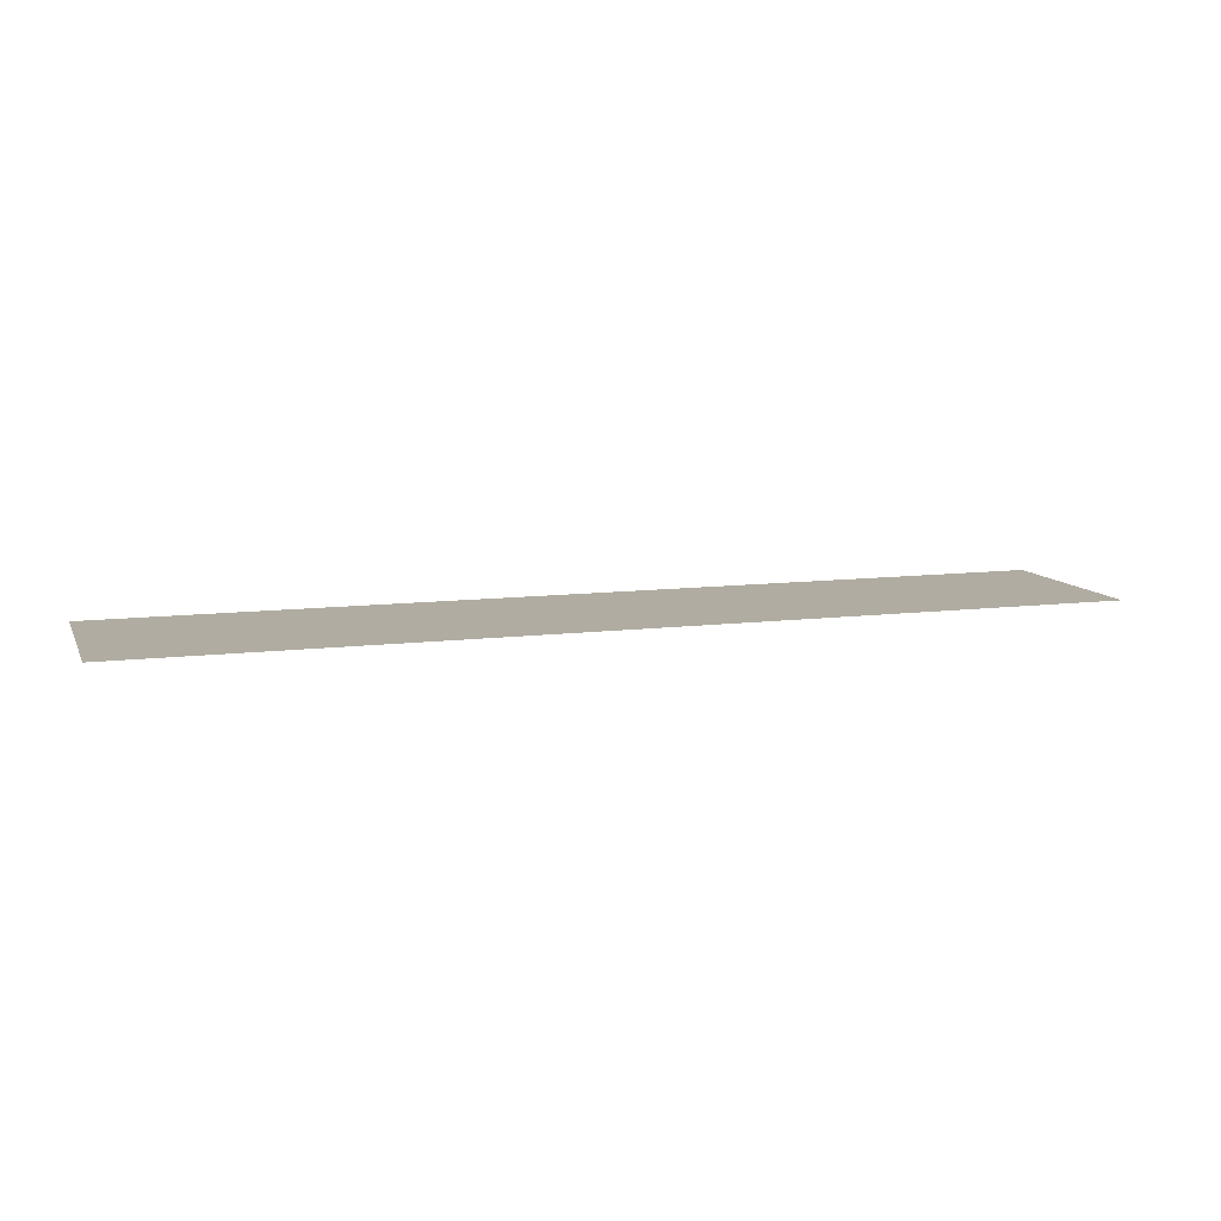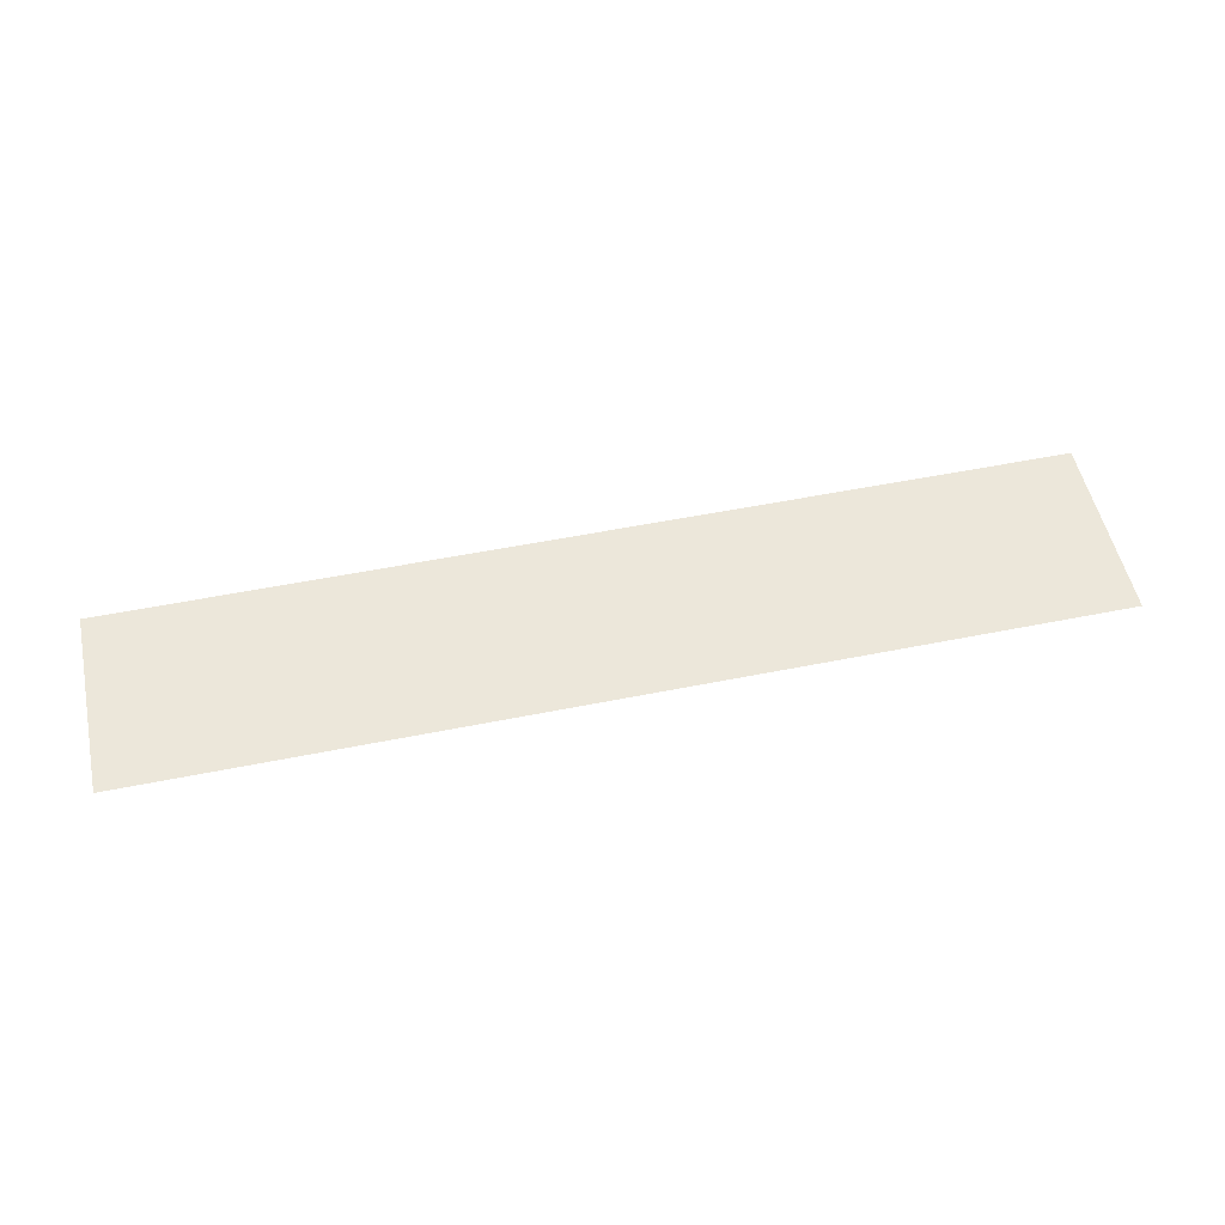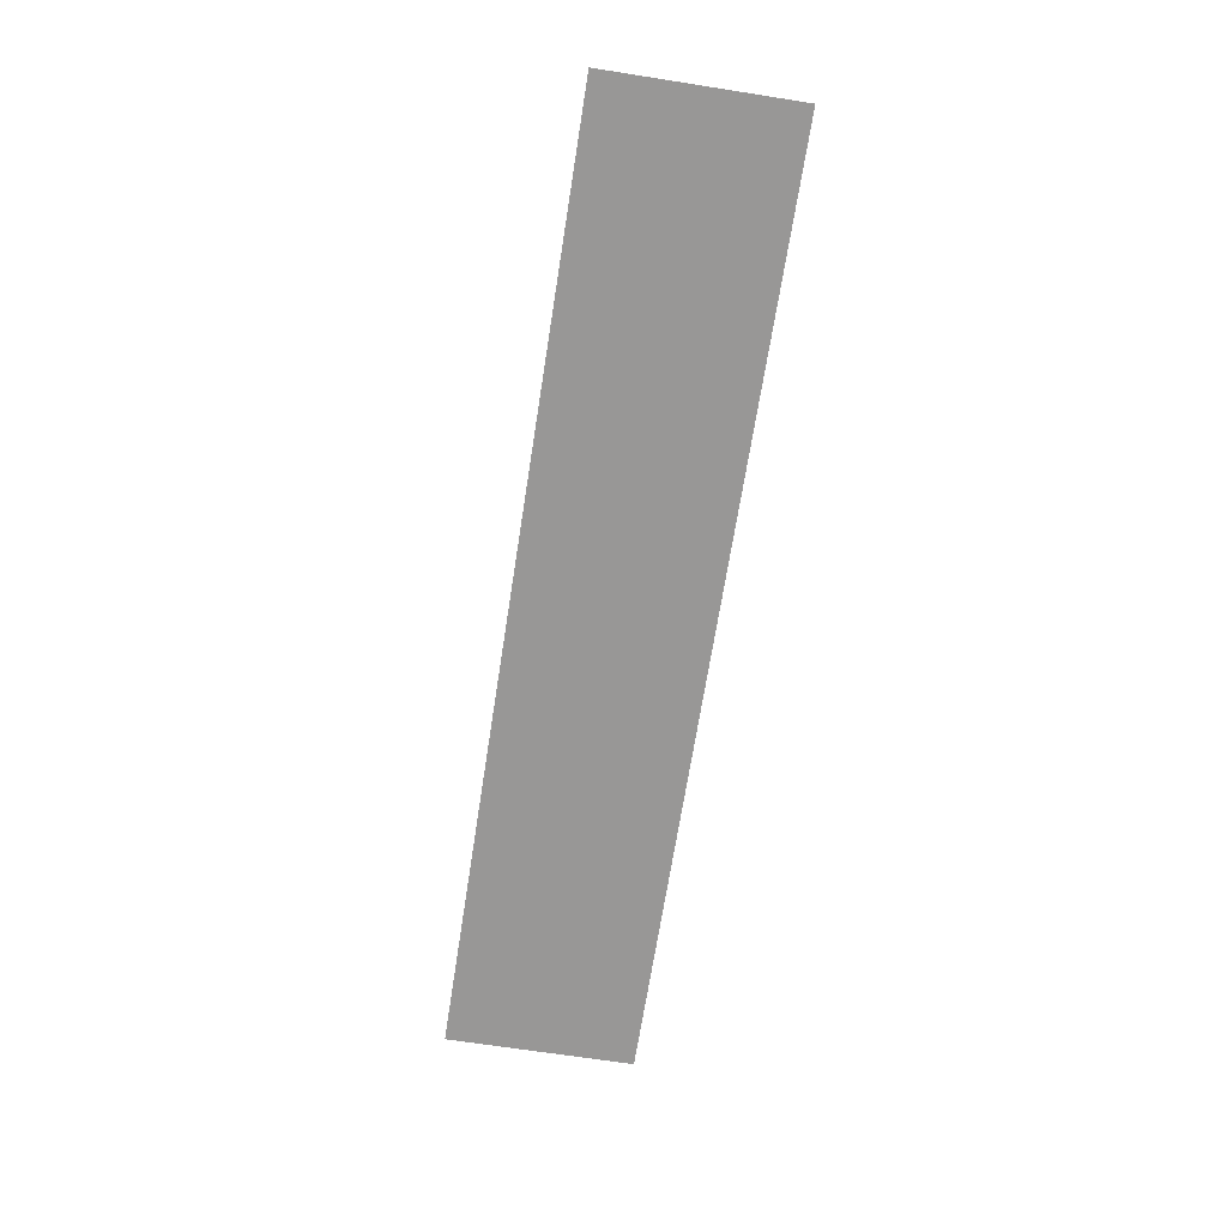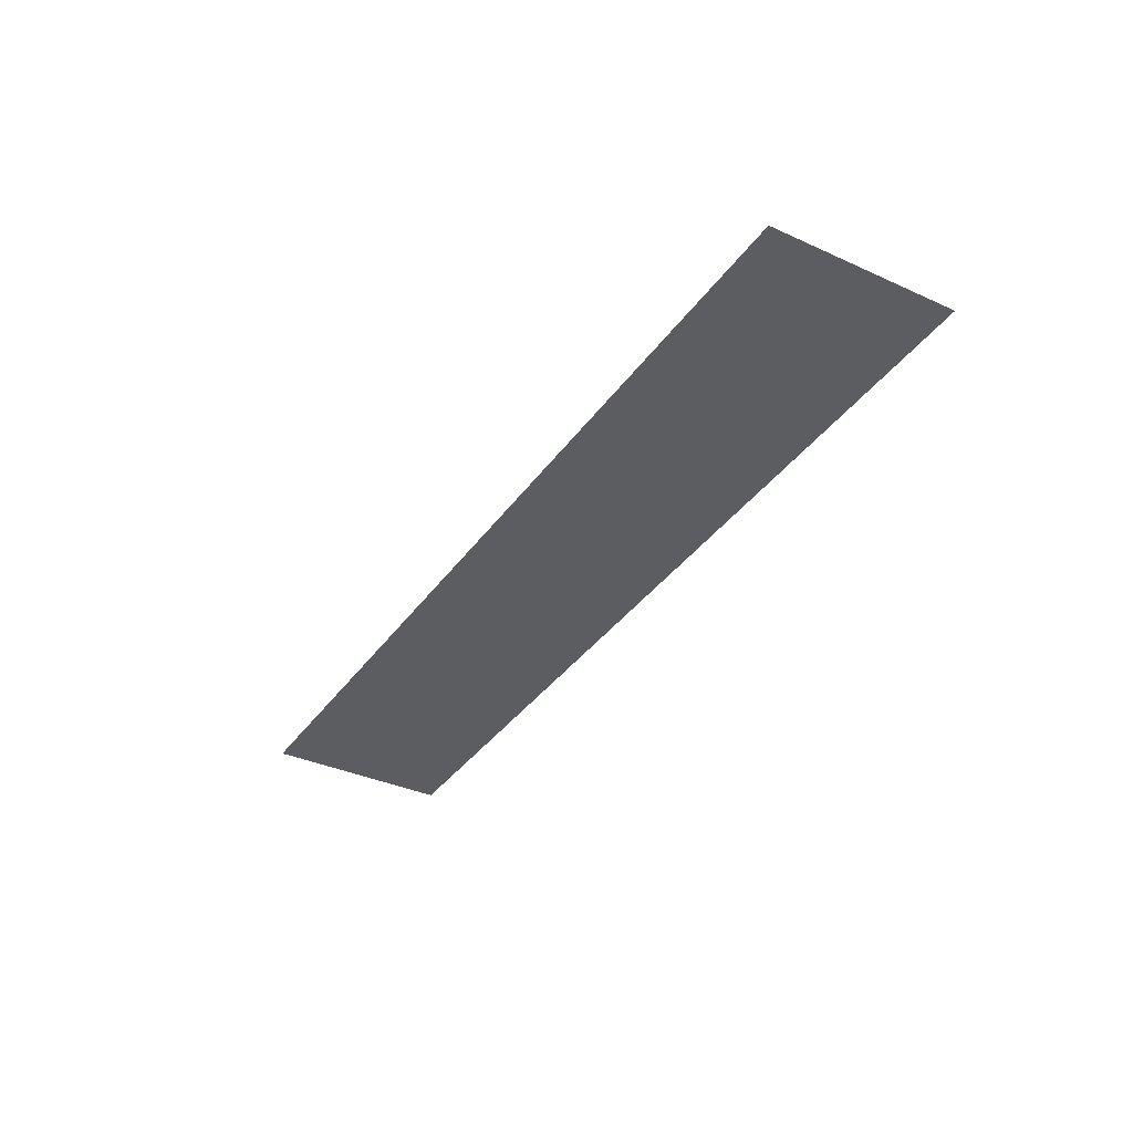
<metadata>
{"format":"obj","ext":"obj","renderer":"f3d","projection":"perspective","resolution":1024,"background":"white","views":[{"elev":10.2,"azim":162.2,"up":"+Z"},{"elev":53.1,"azim":-12.2,"up":"+Z"},{"elev":-68.3,"azim":81.1,"up":"+Z"},{"elev":-36.2,"azim":-120.6,"up":"+Z"}]}
</metadata>
<code>
v 0 -1 0
v -1 -1 0
v -1 0 0
v 0 0 0
v -1 -1 0
v -2 -1 0
v -2 0 0
v -1 0 0
v -2 -1 0
v -3 -1 0
v -3 0 0
v -2 0 0
v -3 -1 0
v -4 -1 0
v -4 0 0
v -3 0 0
v -4 -1 0
v -5 -1 0
v -5 0 0
v -4 0 0
v -5 -1 0
v -6 -1 0
v -6 0 0
v -5 0 0
v -6 -1 0
v -7 -1 0
v -7 0 0
v -6 0 0
v -7 -1 0
v -8 -1 0
v -8 0 0
v -7 0 0
v -8 -1 0
v -9 -1 0
v -9 0 0
v -8 0 0
v -9 -1 0
v -10 -1 0
v -10 0 0
v -9 0 0
v -10 -1 0
v -11 -1 0
v -11 0 0
v -10 0 0
v -11 -1 0
v -12 -1 0
v -12 0 0
v -11 0 0
v -12 -1 0
v -13 -1 0
v -13 0 0
v -12 0 0
v -13 -1 0
v -14 -1 0
v -14 0 0
v -13 0 0
v -14 -1 0
v -15 -1 0
v -15 0 0
v -14 0 0
v -15 -1 0
v -16 -1 0
v -16 0 0
v -15 0 0
v -16 -1 0
v -17 -1 0
v -17 0 0
v -16 0 0
v -17 -1 0
v -18 -1 0
v -18 0 0
v -17 0 0
v -18 -1 0
v -19 -1 0
v -19 0 0
v -18 0 0
v -19 -1 0
v -20 -1 0
v -20 0 0
v -19 0 0
v -20 -1 0
v -21 -1 0
v -21 0 0
v -20 0 0
v -21 -1 0
v -22 -1 0
v -22 0 0
v -21 0 0
v -22 -1 0
v -23 -1 0
v -23 0 0
v -22 0 0
v -23 -1 0
v -24 -1 0
v -24 0 0
v -23 0 0
v -24 -1 0
v -25 -1 0
v -25 0 0
v -24 0 0
v -25 -1 0
v -26 -1 0
v -26 0 0
v -25 0 0
v -26 -1 0
v -27 -1 0
v -27 0 0
v -26 0 0
v -27 -1 0
v -28 -1 0
v -28 0 0
v -27 0 0
v -28 -1 0
v -29 -1 0
v -29 0 0
v -28 0 0
v -29 -1 0
v -30 -1 0
v -30 0 0
v -29 0 0
v 0 -2 0
v -1 -2 0
v -1 -1 0
v 0 -1 0
v -1 -2 0
v -2 -2 0
v -2 -1 0
v -1 -1 0
v -2 -2 0
v -3 -2 0
v -3 -1 0
v -2 -1 0
v -3 -2 0
v -4 -2 0
v -4 -1 0
v -3 -1 0
v -4 -2 0
v -5 -2 0
v -5 -1 0
v -4 -1 0
v -5 -2 0
v -6 -2 0
v -6 -1 0
v -5 -1 0
v -6 -2 0
v -7 -2 0
v -7 -1 0
v -6 -1 0
v -7 -2 0
v -8 -2 0
v -8 -1 0
v -7 -1 0
v -8 -2 0
v -9 -2 0
v -9 -1 0
v -8 -1 0
v -9 -2 0
v -10 -2 0
v -10 -1 0
v -9 -1 0
v -10 -2 0
v -11 -2 0
v -11 -1 0
v -10 -1 0
v -11 -2 0
v -12 -2 0
v -12 -1 0
v -11 -1 0
v -12 -2 0
v -13 -2 0
v -13 -1 0
v -12 -1 0
v -13 -2 0
v -14 -2 0
v -14 -1 0
v -13 -1 0
v -14 -2 0
v -15 -2 0
v -15 -1 0
v -14 -1 0
v -15 -2 0
v -16 -2 0
v -16 -1 0
v -15 -1 0
v -16 -2 0
v -17 -2 0
v -17 -1 0
v -16 -1 0
v -17 -2 0
v -18 -2 0
v -18 -1 0
v -17 -1 0
v -18 -2 0
v -19 -2 0
v -19 -1 0
v -18 -1 0
v -19 -2 0
v -20 -2 0
v -20 -1 0
v -19 -1 0
v -20 -2 0
v -21 -2 0
v -21 -1 0
v -20 -1 0
v -21 -2 0
v -22 -2 0
v -22 -1 0
v -21 -1 0
v -22 -2 0
v -23 -2 0
v -23 -1 0
v -22 -1 0
v -23 -2 0
v -24 -2 0
v -24 -1 0
v -23 -1 0
v -24 -2 0
v -25 -2 0
v -25 -1 0
v -24 -1 0
v -25 -2 0
v -26 -2 0
v -26 -1 0
v -25 -1 0
v -26 -2 0
v -27 -2 0
v -27 -1 0
v -26 -1 0
v -27 -2 0
v -28 -2 0
v -28 -1 0
v -27 -1 0
v -28 -2 0
v -29 -2 0
v -29 -1 0
v -28 -1 0
v -29 -2 0
v -30 -2 0
v -30 -1 0
v -29 -1 0
v 0 -3 0
v -1 -3 0
v -1 -2 0
v 0 -2 0
v -1 -3 0
v -2 -3 0
v -2 -2 0
v -1 -2 0
v -2 -3 0
v -3 -3 0
v -3 -2 0
v -2 -2 0
v -3 -3 0
v -4 -3 0
v -4 -2 0
v -3 -2 0
v -4 -3 0
v -5 -3 0
v -5 -2 0
v -4 -2 0
v -5 -3 0
v -6 -3 0
v -6 -2 0
v -5 -2 0
v -6 -3 0
v -7 -3 0
v -7 -2 0
v -6 -2 0
v -7 -3 0
v -8 -3 0
v -8 -2 0
v -7 -2 0
v -8 -3 0
v -9 -3 0
v -9 -2 0
v -8 -2 0
v -9 -3 0
v -10 -3 0
v -10 -2 0
v -9 -2 0
v -10 -3 0
v -11 -3 0
v -11 -2 0
v -10 -2 0
v -11 -3 0
v -12 -3 0
v -12 -2 0
v -11 -2 0
v -12 -3 0
v -13 -3 0
v -13 -2 0
v -12 -2 0
v -13 -3 0
v -14 -3 0
v -14 -2 0
v -13 -2 0
v -14 -3 0
v -15 -3 0
v -15 -2 0
v -14 -2 0
v -15 -3 0
v -16 -3 0
v -16 -2 0
v -15 -2 0
v -16 -3 0
v -17 -3 0
v -17 -2 0
v -16 -2 0
v -17 -3 0
v -18 -3 0
v -18 -2 0
v -17 -2 0
v -18 -3 0
v -19 -3 0
v -19 -2 0
v -18 -2 0
v -19 -3 0
v -20 -3 0
v -20 -2 0
v -19 -2 0
v -20 -3 0
v -21 -3 0
v -21 -2 0
v -20 -2 0
v -21 -3 0
v -22 -3 0
v -22 -2 0
v -21 -2 0
v -22 -3 0
v -23 -3 0
v -23 -2 0
v -22 -2 0
v -23 -3 0
v -24 -3 0
v -24 -2 0
v -23 -2 0
v -24 -3 0
v -25 -3 0
v -25 -2 0
v -24 -2 0
v -25 -3 0
v -26 -3 0
v -26 -2 0
v -25 -2 0
v -26 -3 0
v -27 -3 0
v -27 -2 0
v -26 -2 0
v -27 -3 0
v -28 -3 0
v -28 -2 0
v -27 -2 0
v -28 -3 0
v -29 -3 0
v -29 -2 0
v -28 -2 0
v -29 -3 0
v -30 -3 0
v -30 -2 0
v -29 -2 0
v 0 -4 0
v -1 -4 0
v -1 -3 0
v 0 -3 0
v -1 -4 0
v -2 -4 0
v -2 -3 0
v -1 -3 0
v -2 -4 0
v -3 -4 0
v -3 -3 0
v -2 -3 0
v -3 -4 0
v -4 -4 0
v -4 -3 0
v -3 -3 0
v -4 -4 0
v -5 -4 0
v -5 -3 0
v -4 -3 0
v -5 -4 0
v -6 -4 0
v -6 -3 0
v -5 -3 0
v -6 -4 0
v -7 -4 0
v -7 -3 0
v -6 -3 0
v -7 -4 0
v -8 -4 0
v -8 -3 0
v -7 -3 0
v -8 -4 0
v -9 -4 0
v -9 -3 0
v -8 -3 0
v -9 -4 0
v -10 -4 0
v -10 -3 0
v -9 -3 0
v -10 -4 0
v -11 -4 0
v -11 -3 0
v -10 -3 0
v -11 -4 0
v -12 -4 0
v -12 -3 0
v -11 -3 0
v -12 -4 0
v -13 -4 0
v -13 -3 0
v -12 -3 0
v -13 -4 0
v -14 -4 0
v -14 -3 0
v -13 -3 0
v -14 -4 0
v -15 -4 0
v -15 -3 0
v -14 -3 0
v -15 -4 0
v -16 -4 0
v -16 -3 0
v -15 -3 0
v -16 -4 0
v -17 -4 0
v -17 -3 0
v -16 -3 0
v -17 -4 0
v -18 -4 0
v -18 -3 0
v -17 -3 0
v -18 -4 0
v -19 -4 0
v -19 -3 0
v -18 -3 0
v -19 -4 0
v -20 -4 0
v -20 -3 0
v -19 -3 0
v -20 -4 0
v -21 -4 0
v -21 -3 0
v -20 -3 0
v -21 -4 0
v -22 -4 0
v -22 -3 0
v -21 -3 0
v -22 -4 0
v -23 -4 0
v -23 -3 0
v -22 -3 0
v -23 -4 0
v -24 -4 0
v -24 -3 0
v -23 -3 0
v -24 -4 0
v -25 -4 0
v -25 -3 0
v -24 -3 0
v -25 -4 0
v -26 -4 0
v -26 -3 0
v -25 -3 0
v -26 -4 0
v -27 -4 0
v -27 -3 0
v -26 -3 0
v -27 -4 0
v -28 -4 0
v -28 -3 0
v -27 -3 0
v -28 -4 0
v -29 -4 0
v -29 -3 0
v -28 -3 0
v -29 -4 0
v -30 -4 0
v -30 -3 0
v -29 -3 0
v 0 -5 0
v -1 -5 0
v -1 -4 0
v 0 -4 0
v -1 -5 0
v -2 -5 0
v -2 -4 0
v -1 -4 0
v -2 -5 0
v -3 -5 0
v -3 -4 0
v -2 -4 0
v -3 -5 0
v -4 -5 0
v -4 -4 0
v -3 -4 0
v -4 -5 0
v -5 -5 0
v -5 -4 0
v -4 -4 0
v -5 -5 0
v -6 -5 0
v -6 -4 0
v -5 -4 0
v -6 -5 0
v -7 -5 0
v -7 -4 0
v -6 -4 0
v -7 -5 0
v -8 -5 0
v -8 -4 0
v -7 -4 0
v -8 -5 0
v -9 -5 0
v -9 -4 0
v -8 -4 0
v -9 -5 0
v -10 -5 0
v -10 -4 0
v -9 -4 0
v -10 -5 0
v -11 -5 0
v -11 -4 0
v -10 -4 0
v -11 -5 0
v -12 -5 0
v -12 -4 0
v -11 -4 0
v -12 -5 0
v -13 -5 0
v -13 -4 0
v -12 -4 0
v -13 -5 0
v -14 -5 0
v -14 -4 0
v -13 -4 0
v -14 -5 0
v -15 -5 0
v -15 -4 0
v -14 -4 0
v -15 -5 0
v -16 -5 0
v -16 -4 0
v -15 -4 0
v -16 -5 0
v -17 -5 0
v -17 -4 0
v -16 -4 0
v -17 -5 0
v -18 -5 0
v -18 -4 0
v -17 -4 0
v -18 -5 0
v -19 -5 0
v -19 -4 0
v -18 -4 0
v -19 -5 0
v -20 -5 0
v -20 -4 0
v -19 -4 0
v -20 -5 0
v -21 -5 0
v -21 -4 0
v -20 -4 0
v -21 -5 0
v -22 -5 0
v -22 -4 0
v -21 -4 0
v -22 -5 0
v -23 -5 0
v -23 -4 0
v -22 -4 0
v -23 -5 0
v -24 -5 0
v -24 -4 0
v -23 -4 0
v -24 -5 0
v -25 -5 0
v -25 -4 0
v -24 -4 0
v -25 -5 0
v -26 -5 0
v -26 -4 0
v -25 -4 0
v -26 -5 0
v -27 -5 0
v -27 -4 0
v -26 -4 0
v -27 -5 0
v -28 -5 0
v -28 -4 0
v -27 -4 0
v -28 -5 0
v -29 -5 0
v -29 -4 0
v -28 -4 0
v -29 -5 0
v -30 -5 0
v -30 -4 0
v -29 -4 0
v 0 -6 0
v -1 -6 0
v -1 -5 0
v 0 -5 0
v -1 -6 0
v -2 -6 0
v -2 -5 0
v -1 -5 0
v -2 -6 0
v -3 -6 0
v -3 -5 0
v -2 -5 0
v -3 -6 0
v -4 -6 0
v -4 -5 0
v -3 -5 0
v -4 -6 0
v -5 -6 0
v -5 -5 0
v -4 -5 0
v -5 -6 0
v -6 -6 0
v -6 -5 0
v -5 -5 0
v -6 -6 0
v -7 -6 0
v -7 -5 0
v -6 -5 0
v -7 -6 0
v -8 -6 0
v -8 -5 0
v -7 -5 0
v -8 -6 0
v -9 -6 0
v -9 -5 0
v -8 -5 0
v -9 -6 0
v -10 -6 0
v -10 -5 0
v -9 -5 0
v -10 -6 0
v -11 -6 0
v -11 -5 0
v -10 -5 0
v -11 -6 0
v -12 -6 0
v -12 -5 0
v -11 -5 0
v -12 -6 0
v -13 -6 0
v -13 -5 0
v -12 -5 0
v -13 -6 0
v -14 -6 0
v -14 -5 0
v -13 -5 0
v -14 -6 0
v -15 -6 0
v -15 -5 0
v -14 -5 0
v -15 -6 0
v -16 -6 0
v -16 -5 0
v -15 -5 0
v -16 -6 0
v -17 -6 0
v -17 -5 0
v -16 -5 0
v -17 -6 0
v -18 -6 0
v -18 -5 0
v -17 -5 0
v -18 -6 0
v -19 -6 0
v -19 -5 0
v -18 -5 0
v -19 -6 0
v -20 -6 0
v -20 -5 0
v -19 -5 0
v -20 -6 0
v -21 -6 0
v -21 -5 0
v -20 -5 0
v -21 -6 0
v -22 -6 0
v -22 -5 0
v -21 -5 0
v -22 -6 0
v -23 -6 0
v -23 -5 0
v -22 -5 0
v -23 -6 0
v -24 -6 0
v -24 -5 0
v -23 -5 0
v -24 -6 0
v -25 -6 0
v -25 -5 0
v -24 -5 0
v -25 -6 0
v -26 -6 0
v -26 -5 0
v -25 -5 0
v -26 -6 0
v -27 -6 0
v -27 -5 0
v -26 -5 0
v -27 -6 0
v -28 -6 0
v -28 -5 0
v -27 -5 0
v -28 -6 0
v -29 -6 0
v -29 -5 0
v -28 -5 0
v -29 -6 0
v -30 -6 0
v -30 -5 0
v -29 -5 0
g forest2-(2)_mesh_0002
f 1 2 3 4
f 5 6 7 8
f 9 10 11 12
f 13 14 15 16
f 17 18 19 20
f 21 22 23 24
f 25 26 27 28
f 29 30 31 32
f 33 34 35 36
f 37 38 39 40
f 41 42 43 44
f 45 46 47 48
f 49 50 51 52
f 53 54 55 56
f 57 58 59 60
f 61 62 63 64
f 65 66 67 68
f 69 70 71 72
f 73 74 75 76
f 77 78 79 80
f 81 82 83 84
f 85 86 87 88
f 89 90 91 92
f 93 94 95 96
f 97 98 99 100
f 101 102 103 104
f 105 106 107 108
f 109 110 111 112
f 113 114 115 116
f 117 118 119 120
f 121 122 123 124
f 125 126 127 128
f 129 130 131 132
f 133 134 135 136
f 137 138 139 140
f 141 142 143 144
f 145 146 147 148
f 149 150 151 152
f 153 154 155 156
f 157 158 159 160
f 161 162 163 164
f 165 166 167 168
f 169 170 171 172
f 173 174 175 176
f 177 178 179 180
f 181 182 183 184
f 185 186 187 188
f 189 190 191 192
f 193 194 195 196
f 197 198 199 200
f 201 202 203 204
f 205 206 207 208
f 209 210 211 212
f 213 214 215 216
f 217 218 219 220
f 221 222 223 224
f 225 226 227 228
f 229 230 231 232
f 233 234 235 236
f 237 238 239 240
f 241 242 243 244
f 245 246 247 248
f 249 250 251 252
f 253 254 255 256
f 257 258 259 260
f 261 262 263 264
f 265 266 267 268
f 269 270 271 272
f 273 274 275 276
f 277 278 279 280
f 281 282 283 284
f 285 286 287 288
f 289 290 291 292
f 293 294 295 296
f 297 298 299 300
f 301 302 303 304
f 305 306 307 308
f 309 310 311 312
f 313 314 315 316
f 317 318 319 320
f 321 322 323 324
f 325 326 327 328
f 329 330 331 332
f 333 334 335 336
f 337 338 339 340
f 341 342 343 344
f 345 346 347 348
f 349 350 351 352
f 353 354 355 356
f 357 358 359 360
f 361 362 363 364
f 365 366 367 368
f 369 370 371 372
f 373 374 375 376
f 377 378 379 380
f 381 382 383 384
f 385 386 387 388
f 389 390 391 392
f 393 394 395 396
f 397 398 399 400
f 401 402 403 404
f 405 406 407 408
f 409 410 411 412
f 413 414 415 416
f 417 418 419 420
f 421 422 423 424
f 425 426 427 428
f 429 430 431 432
f 433 434 435 436
f 437 438 439 440
f 441 442 443 444
f 445 446 447 448
f 449 450 451 452
f 453 454 455 456
f 457 458 459 460
f 461 462 463 464
f 465 466 467 468
f 469 470 471 472
f 473 474 475 476
f 477 478 479 480
f 481 482 483 484
f 485 486 487 488
f 489 490 491 492
f 493 494 495 496
f 497 498 499 500
f 501 502 503 504
f 505 506 507 508
f 509 510 511 512
f 513 514 515 516
f 517 518 519 520
f 521 522 523 524
f 525 526 527 528
f 529 530 531 532
f 533 534 535 536
f 537 538 539 540
f 541 542 543 544
f 545 546 547 548
f 549 550 551 552
f 553 554 555 556
f 557 558 559 560
f 561 562 563 564
f 565 566 567 568
f 569 570 571 572
f 573 574 575 576
f 577 578 579 580
f 581 582 583 584
f 585 586 587 588
f 589 590 591 592
f 593 594 595 596
f 597 598 599 600
f 601 602 603 604
f 605 606 607 608
f 609 610 611 612
f 613 614 615 616
f 617 618 619 620
f 621 622 623 624
f 625 626 627 628
f 629 630 631 632
f 633 634 635 636
f 637 638 639 640
f 641 642 643 644
f 645 646 647 648
f 649 650 651 652
f 653 654 655 656
f 657 658 659 660
f 661 662 663 664
f 665 666 667 668
f 669 670 671 672
f 673 674 675 676
f 677 678 679 680
f 681 682 683 684
f 685 686 687 688
f 689 690 691 692
f 693 694 695 696
f 697 698 699 700
f 701 702 703 704
f 705 706 707 708
f 709 710 711 712
f 713 714 715 716
f 717 718 719 720

</code>
